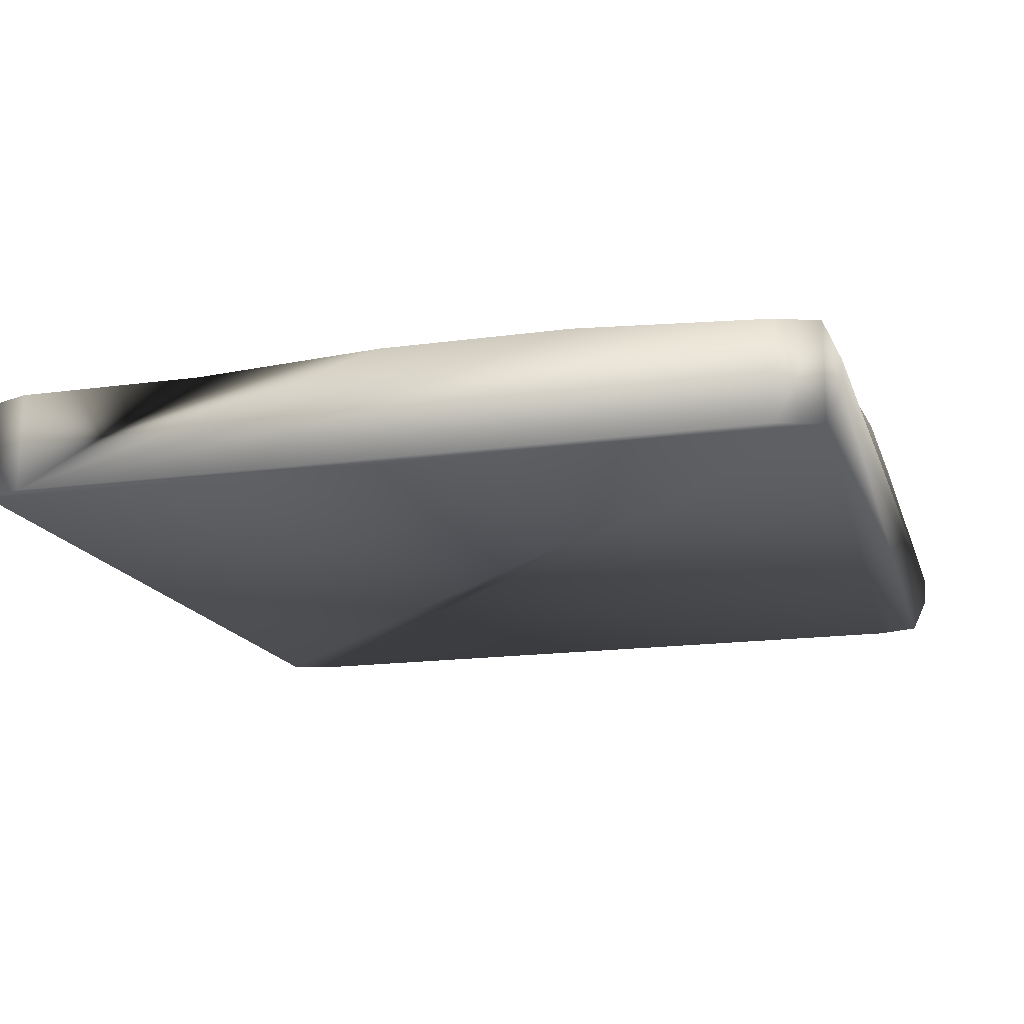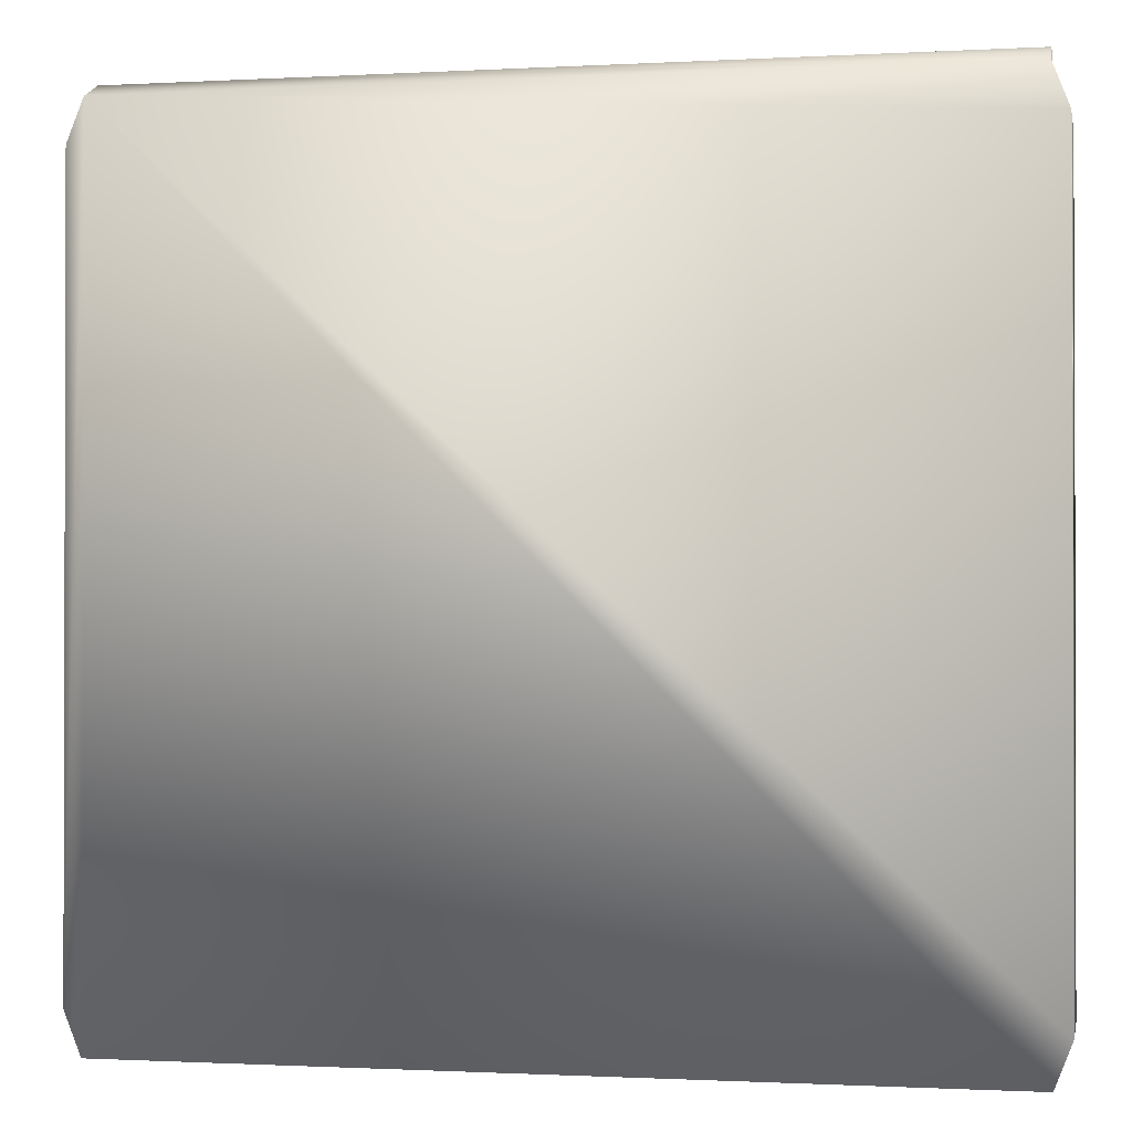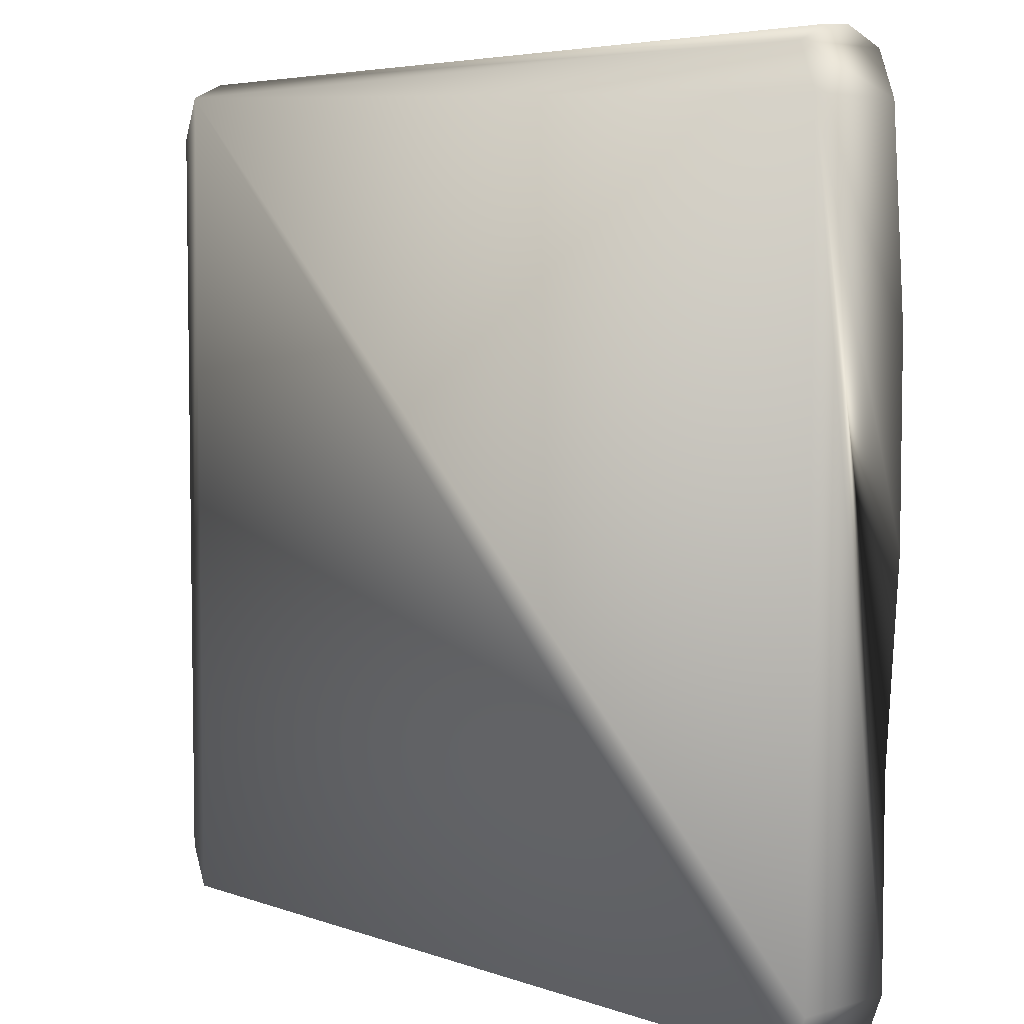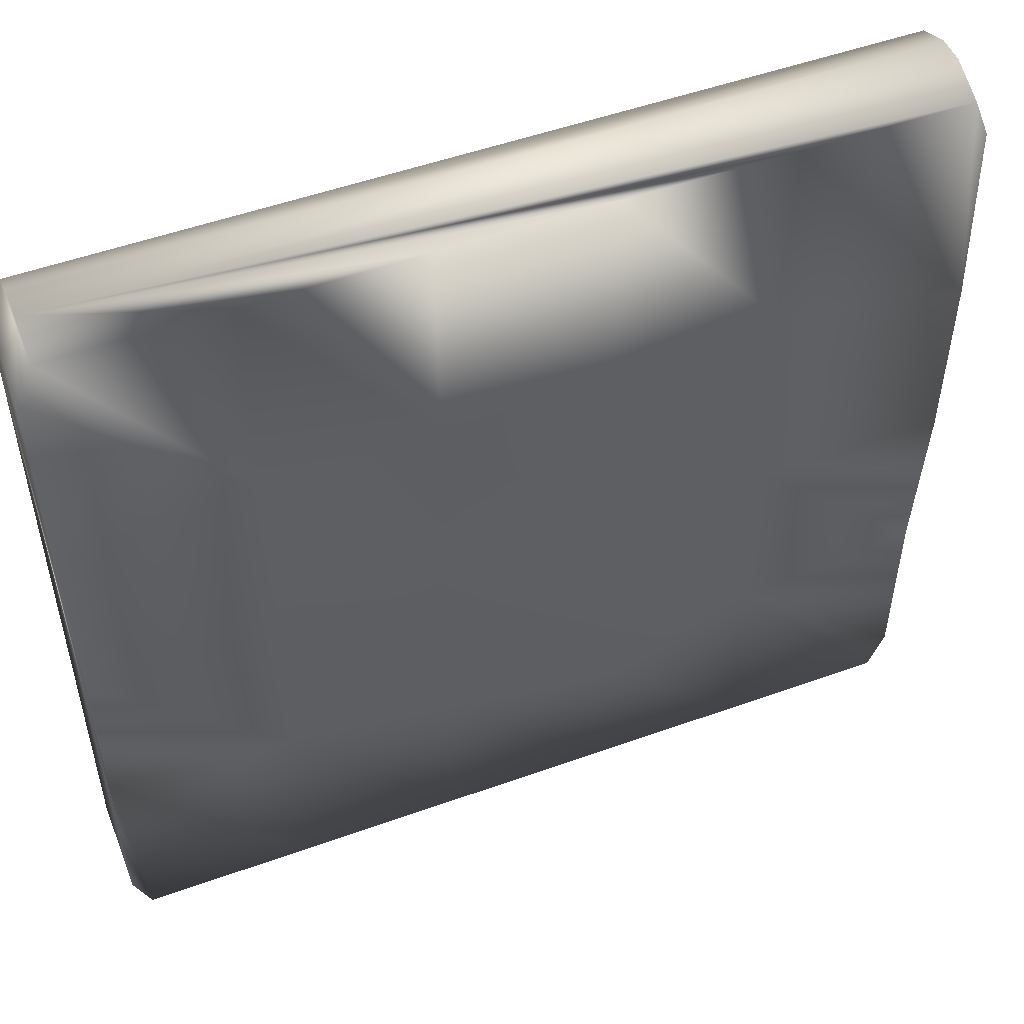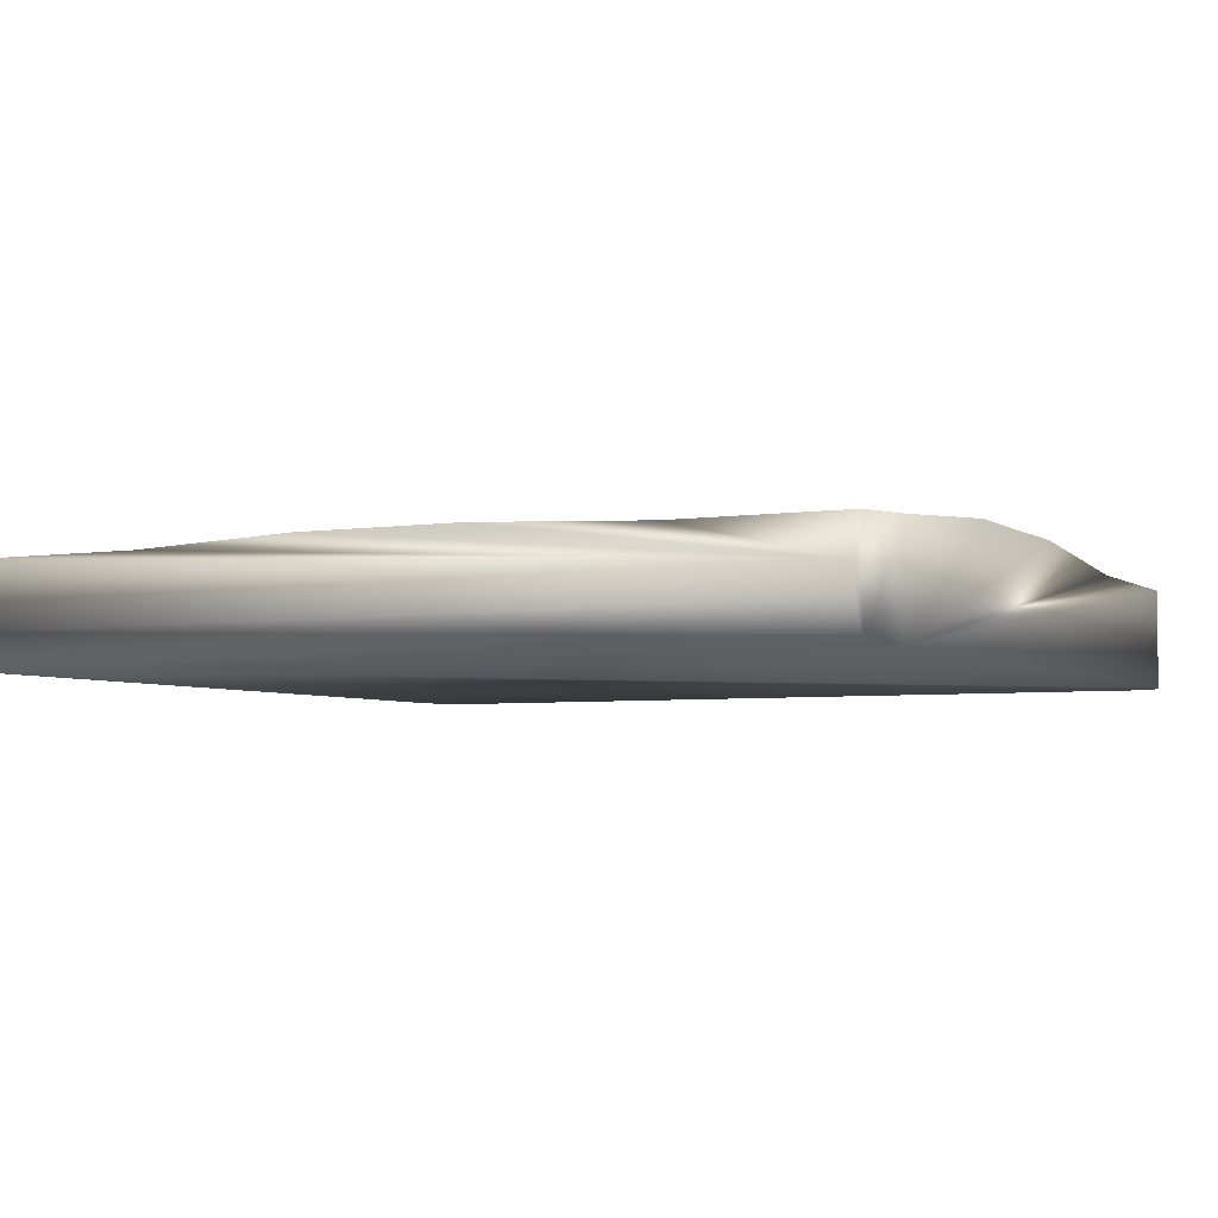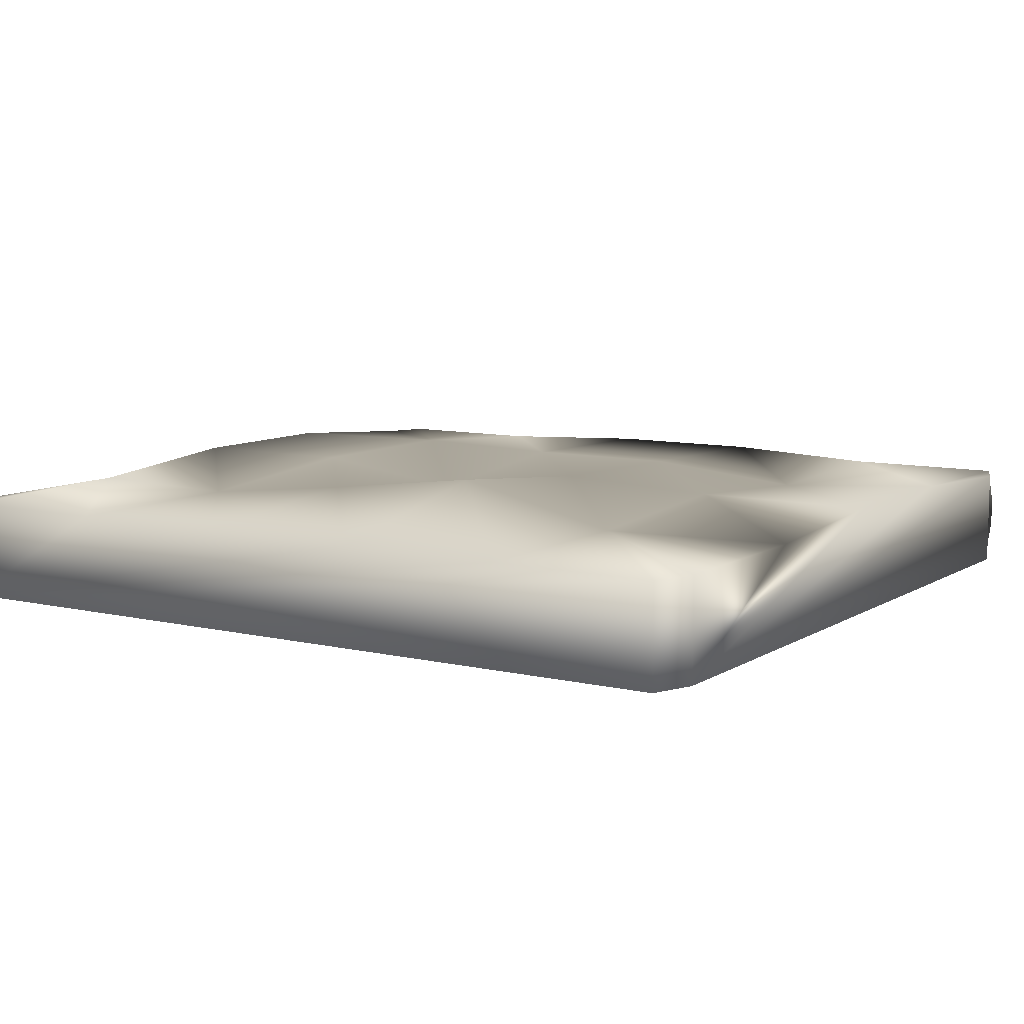
<metadata>
{"format":"obj","ext":"obj","renderer":"f3d","projection":"perspective","resolution":1024,"background":"white","views":[{"elev":-16.4,"azim":-74.1,"up":"+Y"},{"elev":-0.9,"azim":11.6,"up":"+Z"},{"elev":5.2,"azim":47.5,"up":"+Z"},{"elev":51.6,"azim":158.7,"up":"+Z"},{"elev":-4.5,"azim":26.7,"up":"+Y"},{"elev":8.8,"azim":-147.6,"up":"+Y"}]}
</metadata>
<code>
v  -88.08 6.041 -28.7
v  -88.46 6.041 -29.66
v  -88.46 6.041 -46.86
v  -88.08 6.041 -47.83
v  -69.1 6.041 -47.83
v  -68.72 6.041 -46.86
v  -68.72 6.041 -29.66
v  -69.1 6.041 -28.7
v  -76.69 8.572 -33.48
v  -76.69 8.161 -38.26
v  -80.49 8.717 -38.26
v  -80.49 8.572 -33.48
v  -69.1 6.797 -28.35
v  -69.1 7.412 -28.32
v  -88.08 7.412 -28.32
v  -88.08 6.797 -28.35
v  -68.72 8.31 -46.86
v  -68.72 8.31 -42.56
v  -68.72 8.667 -38.26
v  -68.72 8.667 -33.96
v  -68.72 8.31 -29.66
v  -88.08 8.31 -47.83
v  -84.28 8.31 -47.83
v  -80.49 8.31 -47.83
v  -76.69 8.31 -47.83
v  -72.9 8.31 -47.83
v  -69.1 8.31 -47.83
v  -88.46 8.31 -29.66
v  -88.46 8.549 -33.96
v  -88.46 8.549 -38.26
v  -88.46 8.31 -42.56
v  -88.46 8.31 -46.86
v  -69.1 8.31 -28.7
v  -88.08 8.31 -28.7
v  -72.9 8.667 -38.26
v  -72.9 8.667 -33.48
v  -84.28 8.549 -38.26
v  -84.28 8.31 -43.05
v  -80.49 9.184 -43.05
v  -76.69 8.717 -43.05
v  -80.49 8.455 -28.53
v  -76.69 8.455 -28.53
v  -72.9 8.31 -43.05
v  -72.9 8.31 -28.7
v  -84.28 8.31 -28.7
v  -84.28 8.202 -33.48
o Kussen_bodem_stoel
g Kussen_bodem_stoel
f 1 2 3 4 5 6 7 8
f 9 10 11 12
f 13 14 15 16
f 7 6 17 18 19 20 21
f 5 4 22 23 24 25 26 27
f 3 2 28 29 30 31 32
f 8 7 21 33 14 13
f 34 28 2 1 16 15
f 6 5 27 17
f 4 3 32 22
f 20 19 35 36
f 36 35 10 9
f 31 30 37 38
f 38 37 11 39
f 40 25 24 39
f 10 40 39 11
f 12 41 42 9
f 18 17 27 26 43
f 19 18 43 35
f 36 44 33 21 20
f 43 26 25 40
f 35 43 40 10
f 9 42 44 36
f 29 28 34 45 46
f 30 29 46 37
f 38 23 22 32 31
f 46 45 41 12
f 37 46 12 11
f 39 24 23 38
f 14 33 44 42 41 45 34 15
f 16 1 8 13

</code>
